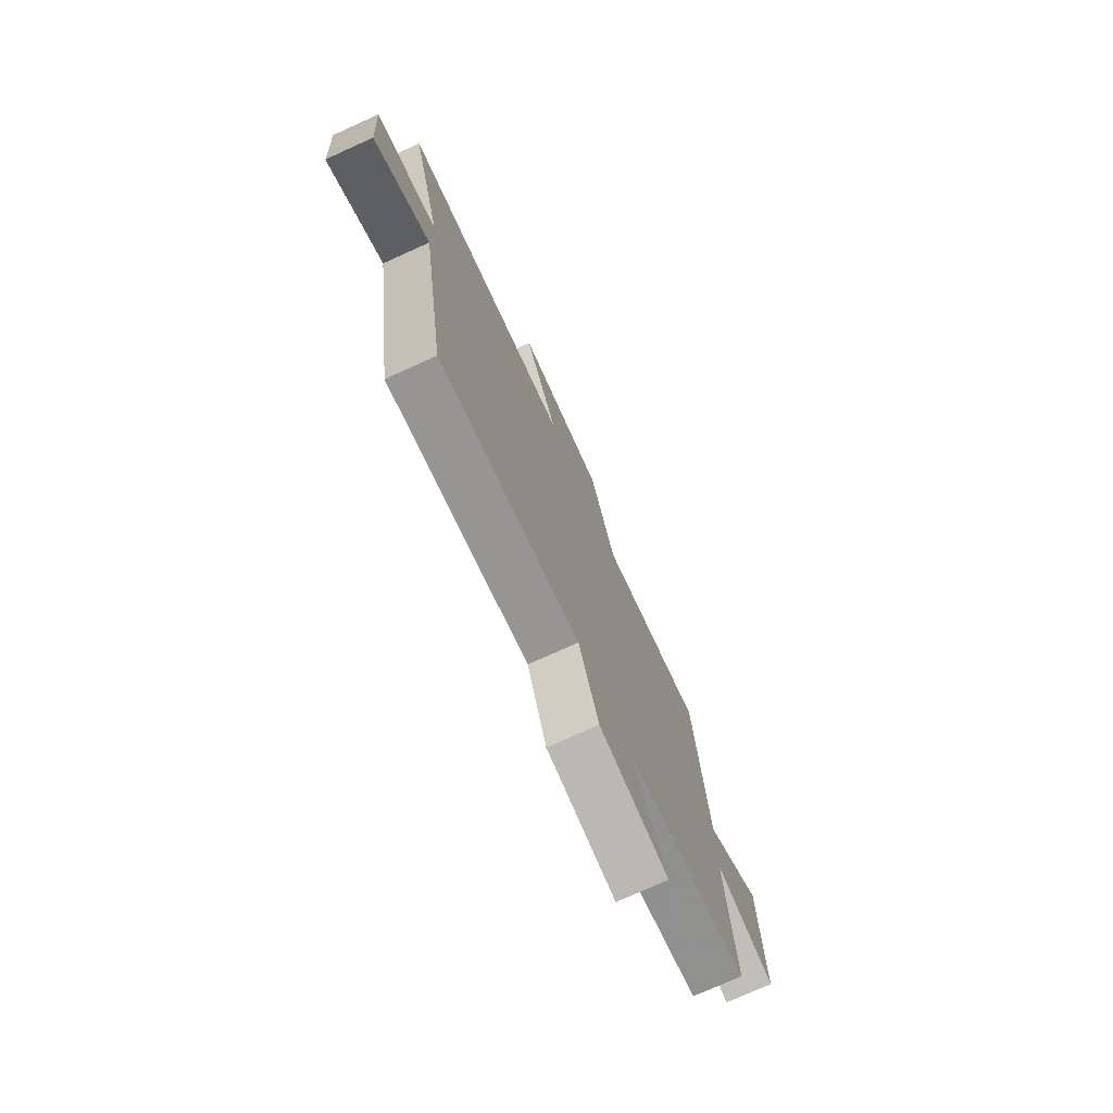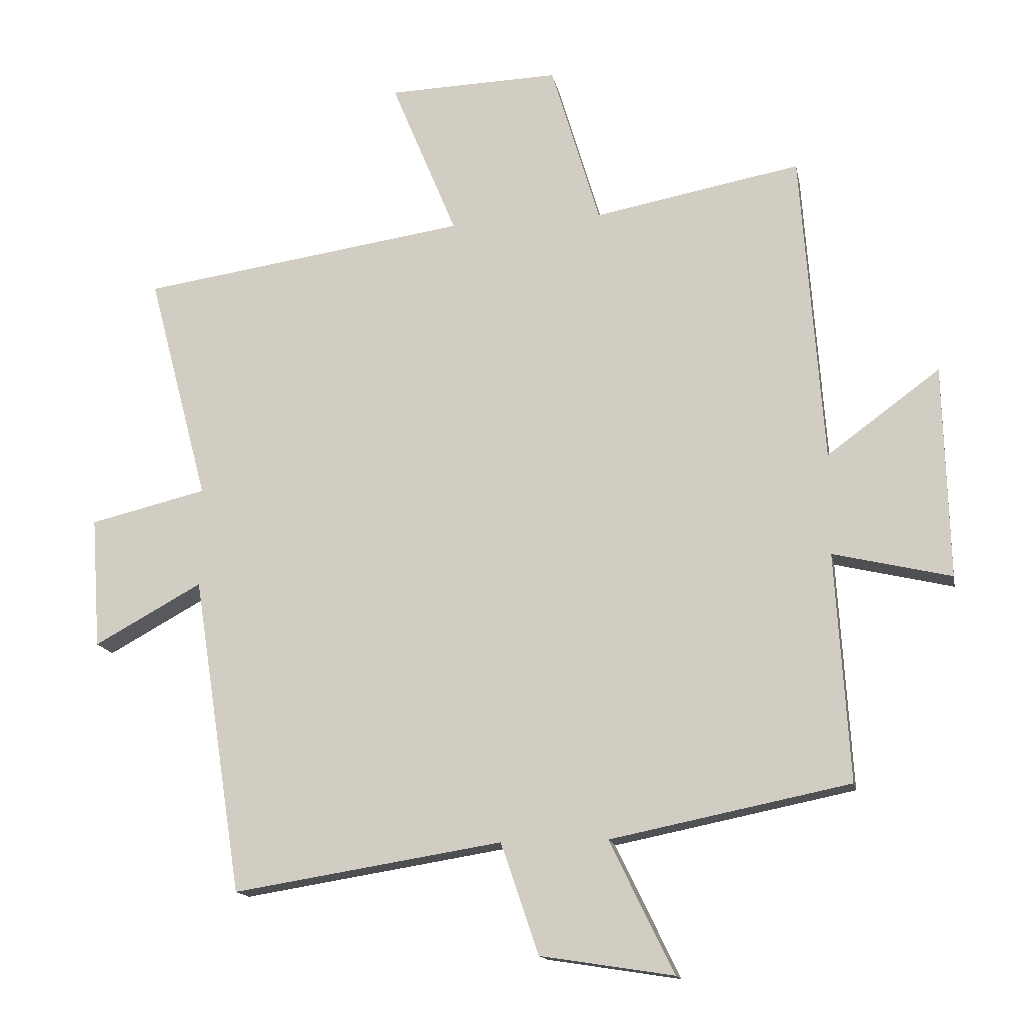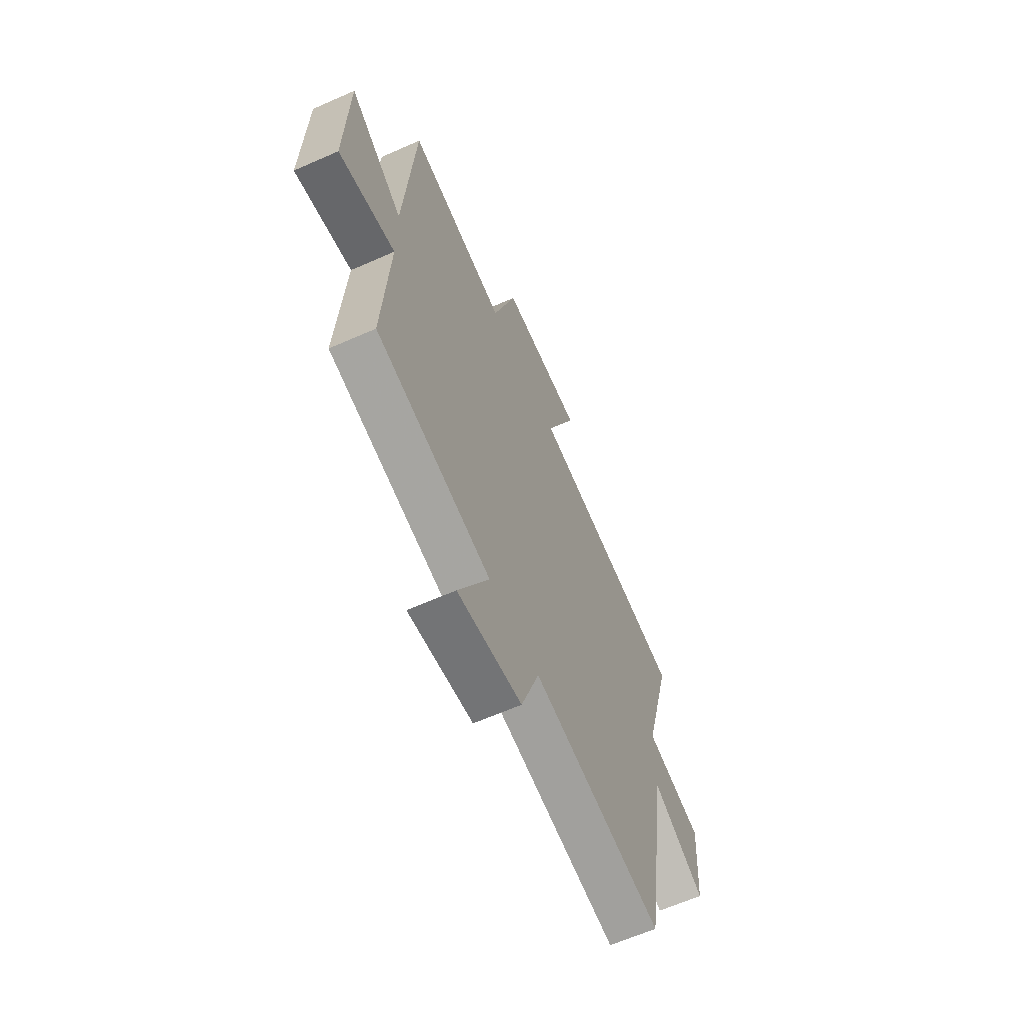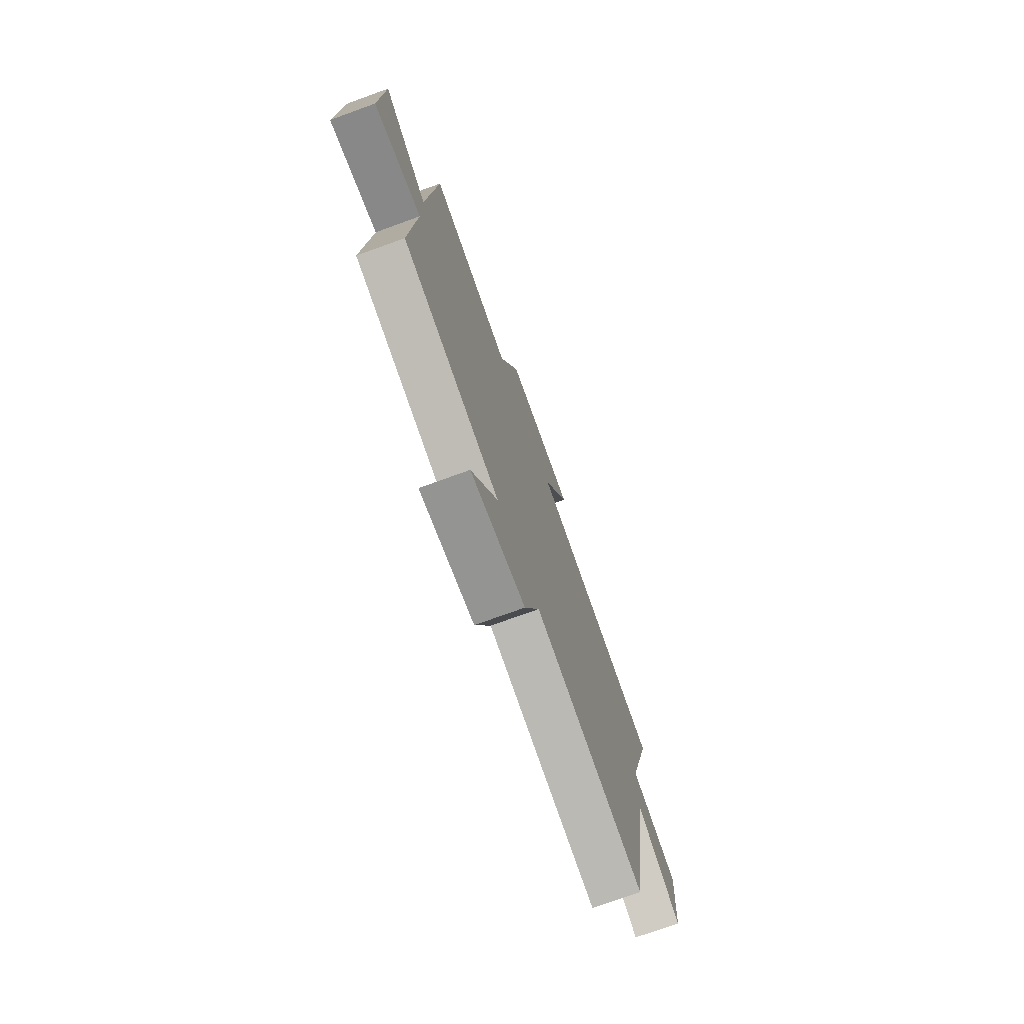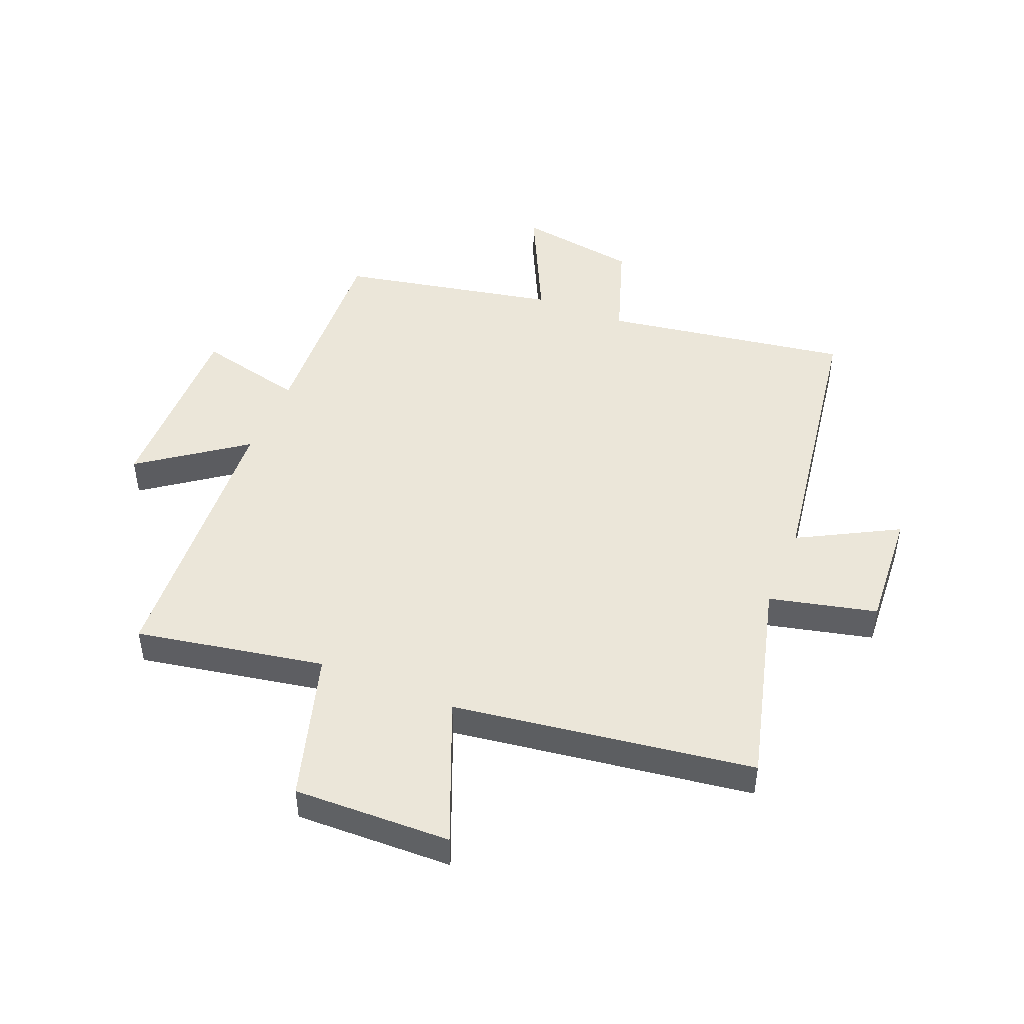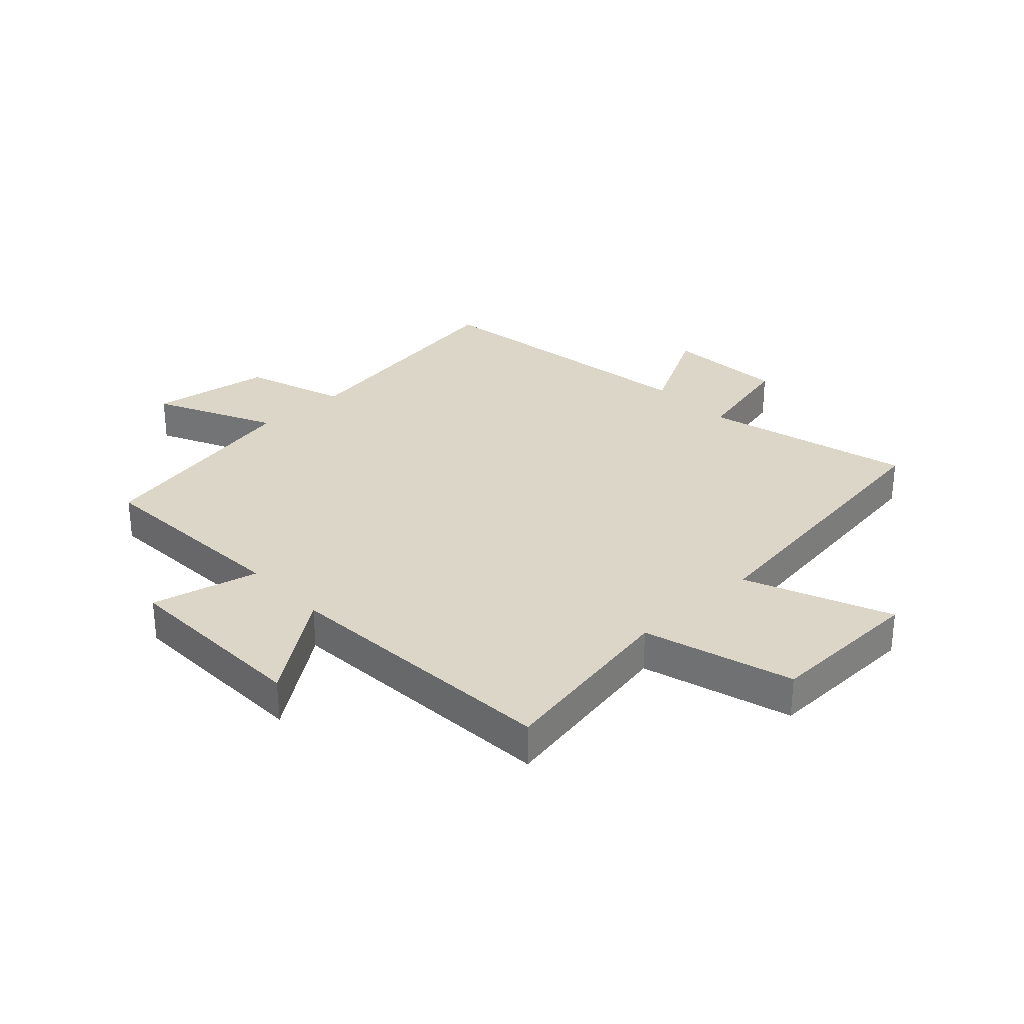
<metadata>
{"format":"obj","ext":"obj","renderer":"f3d","projection":"perspective","resolution":1024,"background":"white","views":[{"elev":-75.5,"azim":114.3,"up":"+Z"},{"elev":-15.0,"azim":-169.0,"up":"+Z"},{"elev":-64.0,"azim":-66.0,"up":"+Z"},{"elev":-75.1,"azim":-70.1,"up":"+Z"},{"elev":46.7,"azim":22.4,"up":"+Y"},{"elev":30.2,"azim":-43.0,"up":"+Y"}]}
</metadata>
<code>
v 0.593 0.07 0.427
v 0.5 0.07 0.076
v 0.68 0.07 0.033
v 0.666 0.07 -0.169
v 0.5 0.07 -0.078
v 0.424 0.07 -0.566
v 0.01 0.07 -0.5
v -0.048 0.07 -0.67
v -0.252 0.07 -0.702
v -0.154 0.07 -0.5
v -0.521 0.07 -0.426
v -0.5 0.07 -0.076
v -0.681 0.07 -0.119
v -0.673 0.07 0.207
v -0.5 0.07 0.08
v -0.466 0.07 0.559
v -0.149 0.07 0.5
v -0.074 0.07 0.751
v 0.19 0.07 0.743
v 0.089 0.07 0.5
v 0.593 0 0.427
v 0.5 0 0.076
v 0.68 0 0.033
v 0.666 0 -0.169
v 0.5 0 -0.078
v 0.424 0 -0.566
v 0.01 0 -0.5
v -0.048 0 -0.67
v -0.252 0 -0.702
v -0.154 0 -0.5
v -0.521 0 -0.426
v -0.5 0 -0.076
v -0.681 0 -0.119
v -0.673 0 0.207
v -0.5 0 0.08
v -0.466 0 0.559
v -0.149 0 0.5
v -0.074 0 0.751
v 0.19 0 0.743
v 0.089 0 0.5
f 17 18 19 20
f 17 20 1 2
f 15 16 17 2
f 12 13 14 15
f 12 15 2 3
f 10 11 12
f 7 8 9 10
f 7 10 12
f 5 6 7 12
f 3 4 5
f 3 5 12
f 40 39 38 37
f 22 21 40 37
f 22 37 36 35
f 35 34 33 32
f 23 22 35 32
f 32 31 30
f 30 29 28 27
f 32 30 27
f 32 27 26 25
f 25 24 23
f 32 25 23
f 1 21 22 2
f 2 22 23 3
f 3 23 24 4
f 4 24 25 5
f 5 25 26 6
f 6 26 27 7
f 7 27 28 8
f 8 28 29 9
f 9 29 30 10
f 10 30 31 11
f 11 31 32 12
f 12 32 33 13
f 13 33 34 14
f 14 34 35 15
f 15 35 36 16
f 16 36 37 17
f 17 37 38 18
f 18 38 39 19
f 19 39 40 20
f 20 40 21 1

</code>
